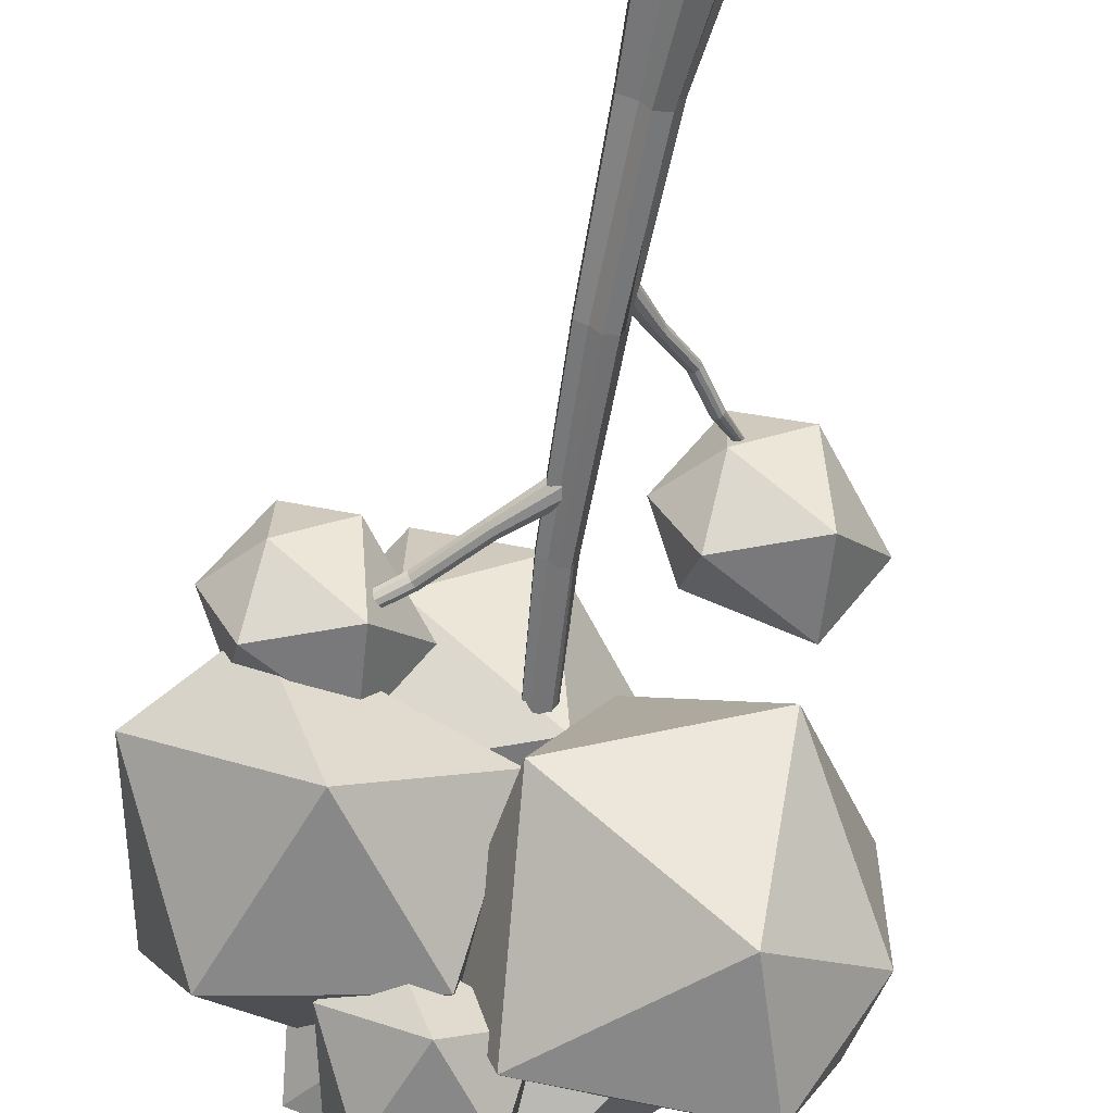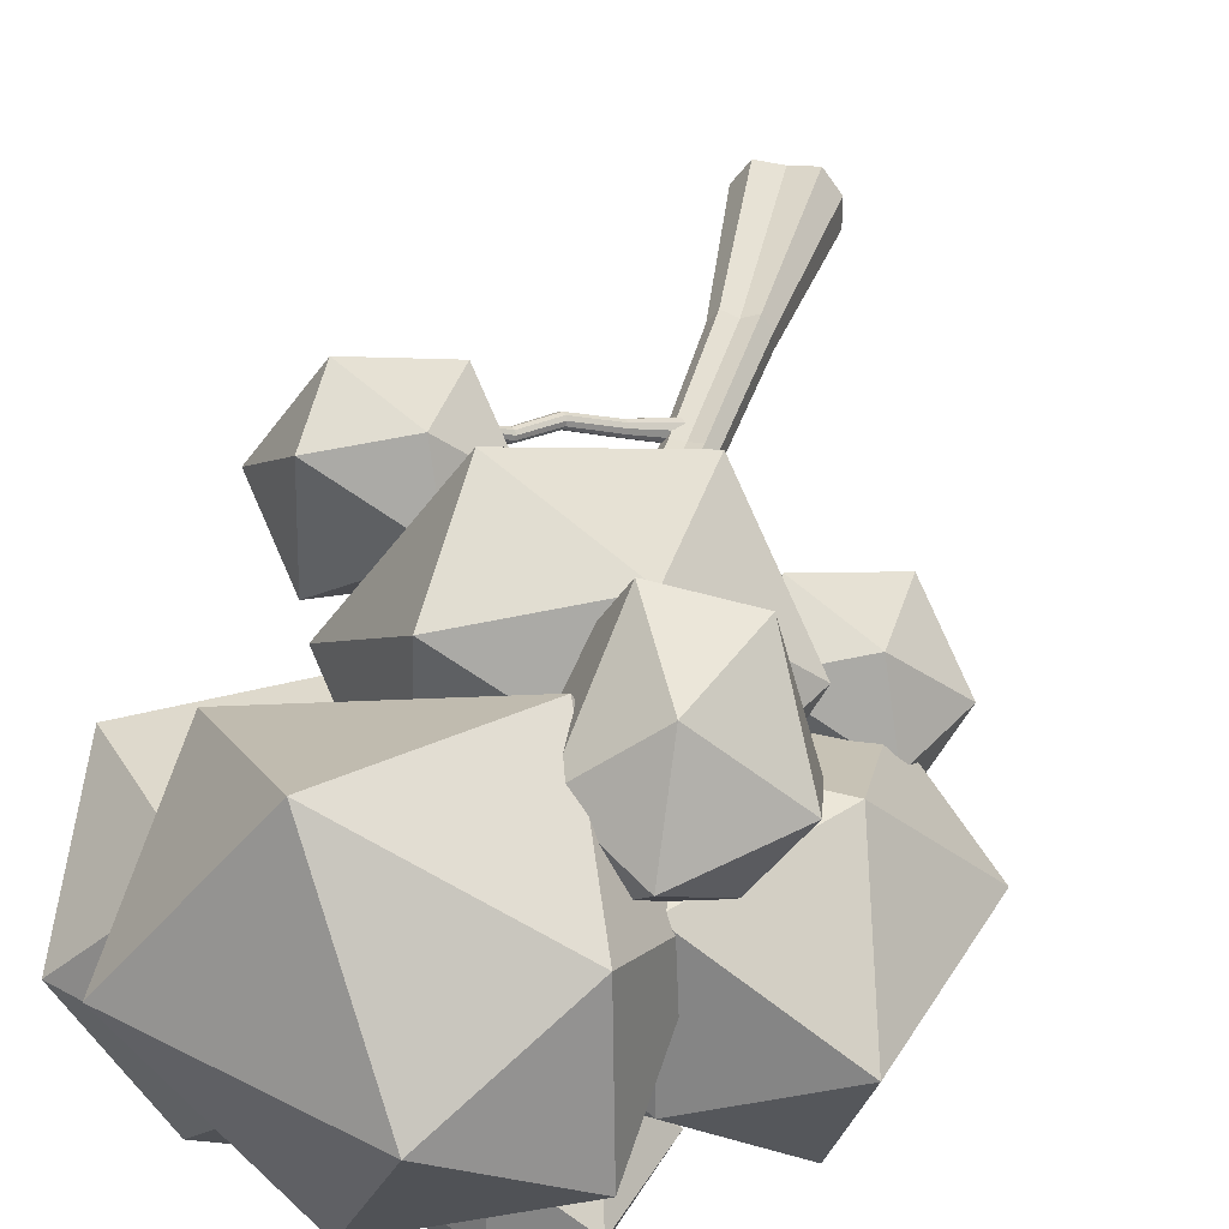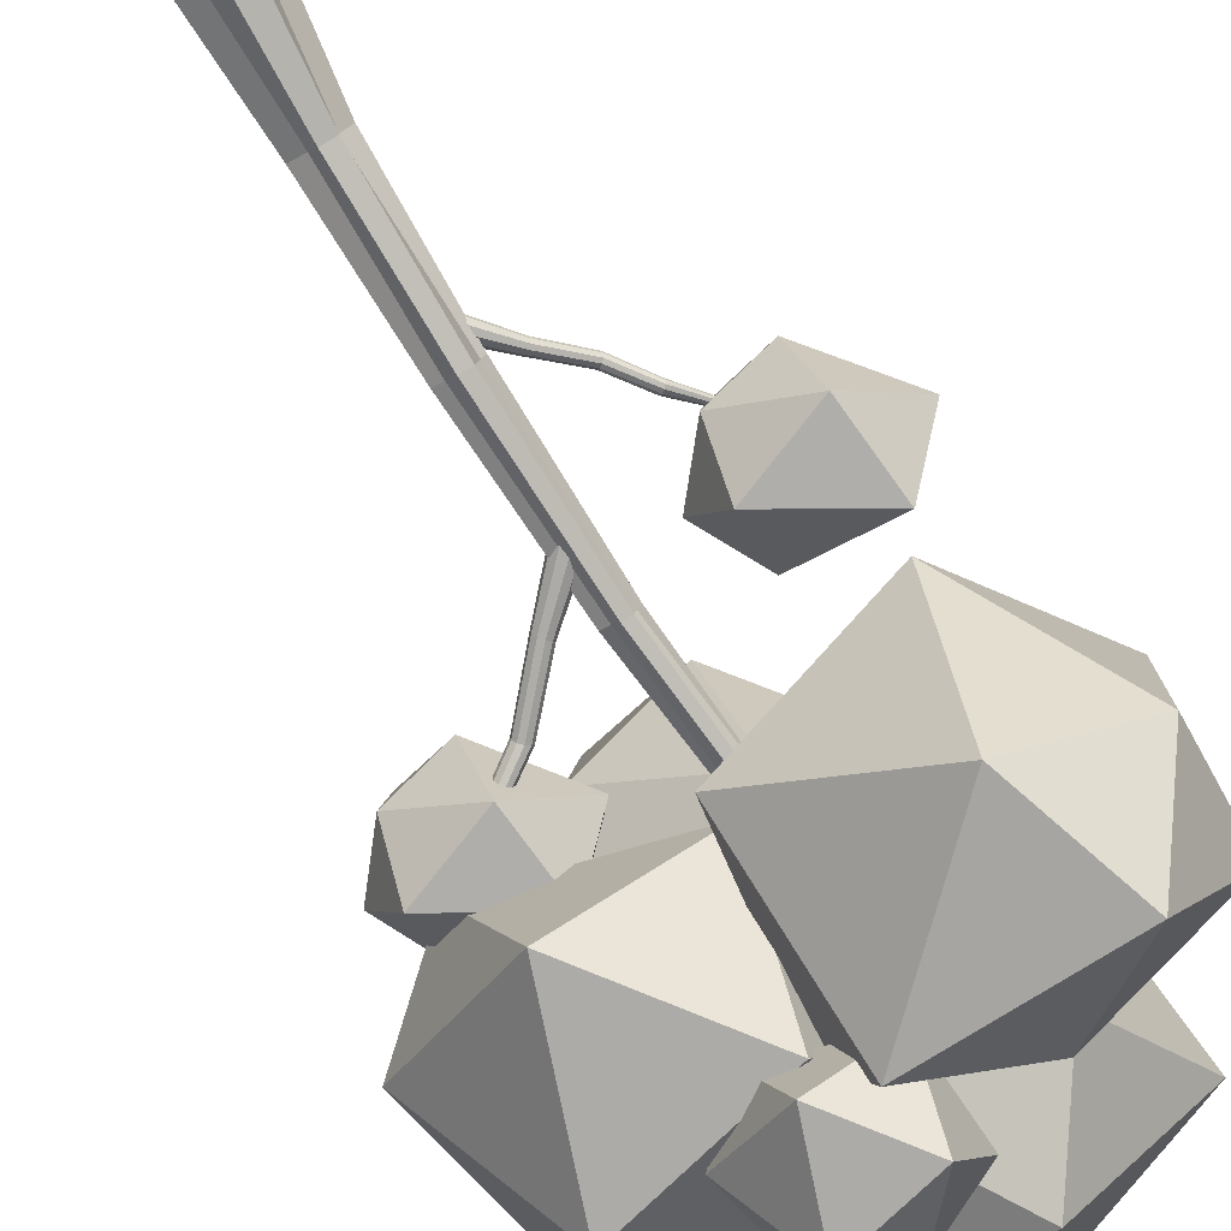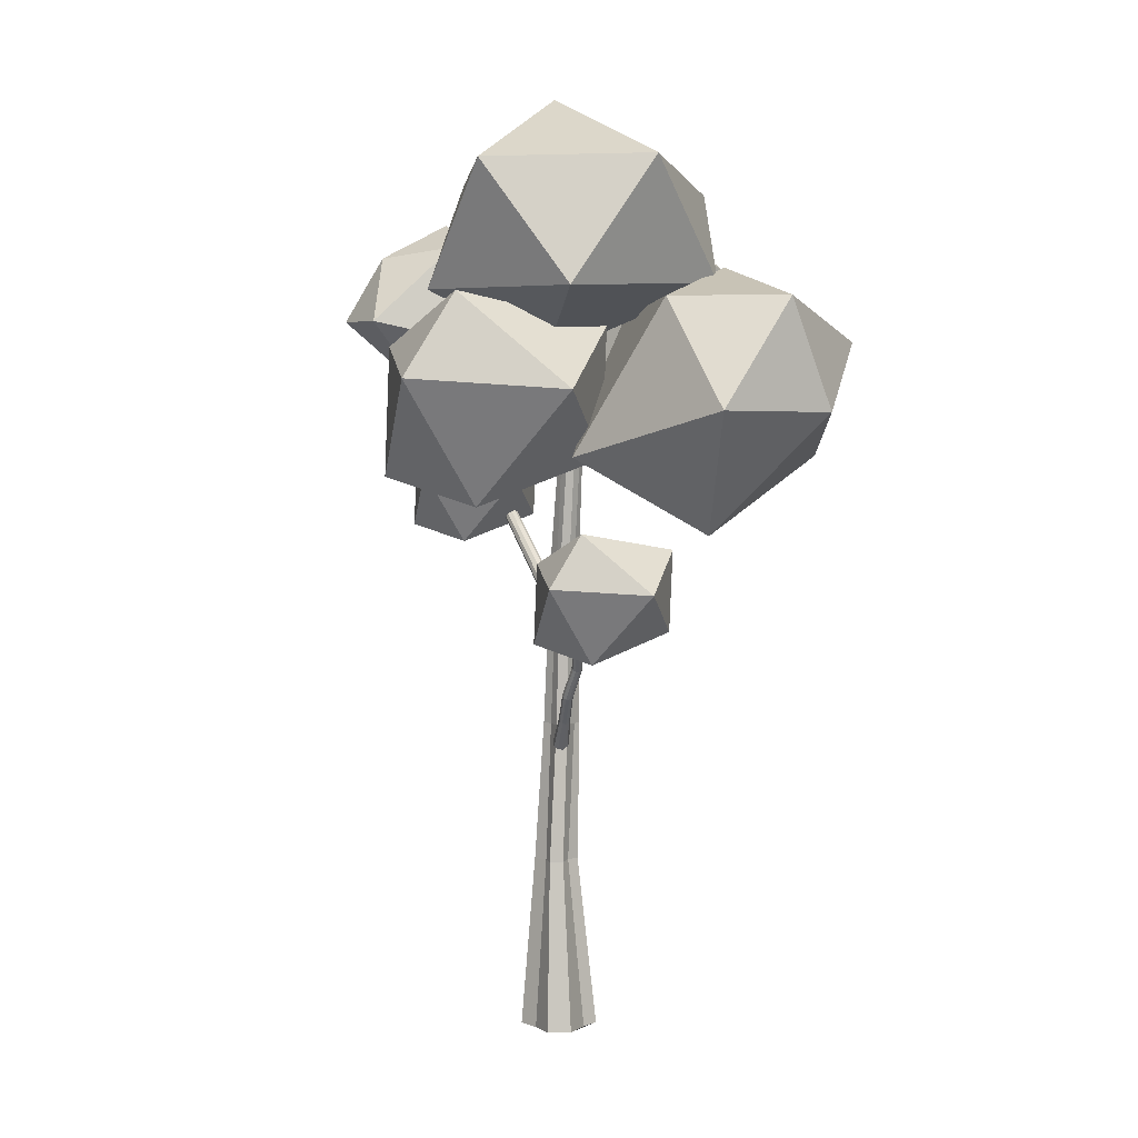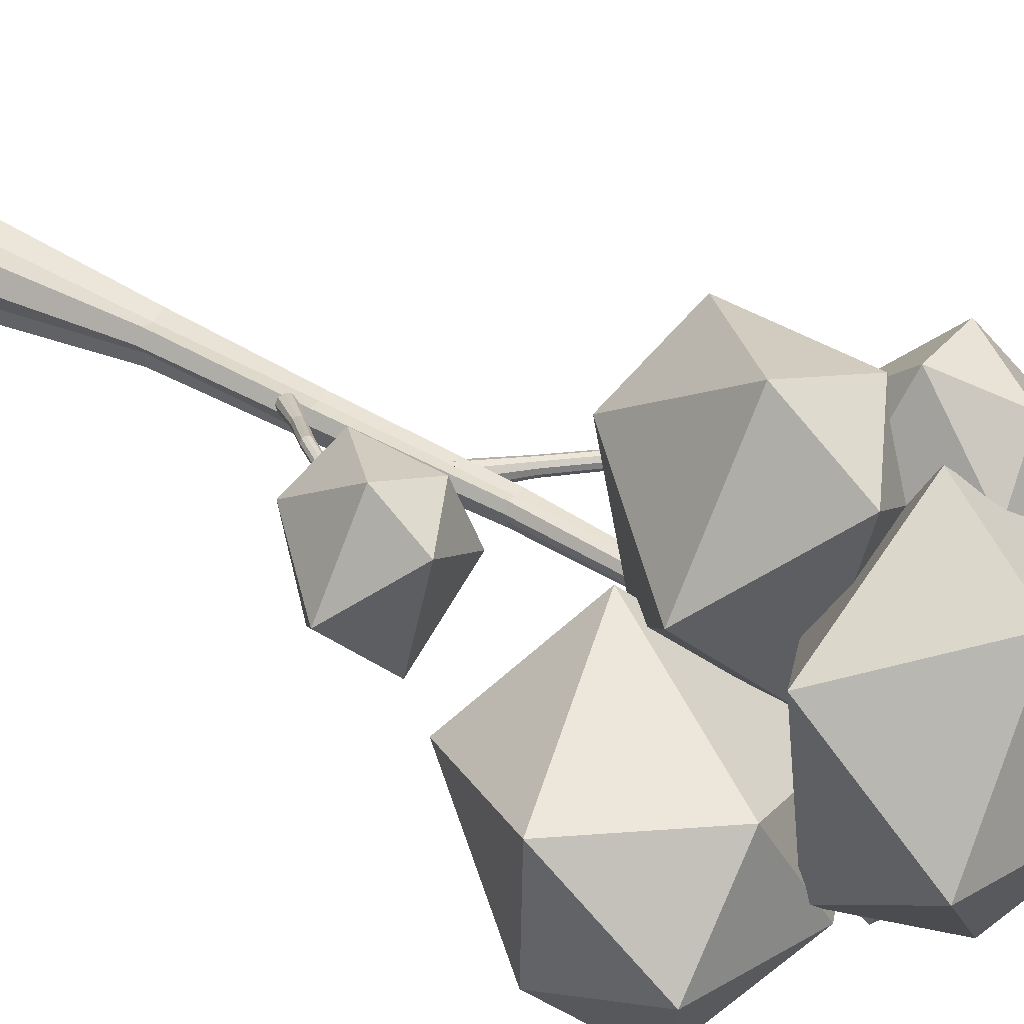
<metadata>
{"format":"obj","ext":"obj","renderer":"f3d","projection":"perspective","resolution":1024,"background":"white","views":[{"elev":-59.9,"azim":-12.1,"up":"+Z"},{"elev":33.4,"azim":-167.3,"up":"+Z"},{"elev":-77.8,"azim":29.7,"up":"+Z"},{"elev":4.7,"azim":52.9,"up":"+Y"},{"elev":42.0,"azim":122.8,"up":"+Z"}]}
</metadata>
<code>
o Cylinder
v 0.4054 7.153 0.3393
v 0.1172 -0.6747 -0.002758
v 0.4914 7.153 0.3671
v 0.4037 -0.6747 0.09032
v 0.5439 7.153 0.4397
v 0.4592 -0.6747 0.334
v 0.5435 7.153 0.5295
v 0.5807 -0.6747 0.6352
v 0.4909 7.153 0.6022
v 0.4037 -0.6747 0.8789
v 0.4063 7.153 0.6299
v 0.1172 -0.6747 0.8577
v 0.3213 7.153 0.6022
v -0.1693 -0.6747 0.8789
v 0.2687 7.153 0.5295
v -0.3463 -0.6747 0.6352
v 0.2683 7.153 0.4397
v -0.3463 -0.6747 0.334
v 0.3204 7.153 0.3671
v -0.09492 -0.6747 0.1721
v 0.06364 1.503 0.2066
v 0.2271 1.503 0.2597
v 0.2065 1.503 0.3987
v 0.3281 1.503 0.5705
v 0.2271 1.503 0.7096
v 0.06364 1.503 0.6483
v -0.0998 1.503 0.7096
v -0.2008 1.503 0.5705
v -0.2008 1.503 0.3987
v -0.02545 1.503 0.3414
v 0.2362 3.294 0.2358
v 0.2777 3.294 0.3513
v 0.3202 3.294 0.4941
v 0.2362 3.294 0.6096
v 0.1004 3.294 0.5956
v -0.03535 3.294 0.6096
v -0.1193 3.294 0.4941
v -0.1193 3.294 0.3513
v -0.001869 3.294 0.2962
v 0.1004 3.294 0.1917
v 0.311 5.337 0.3082
v 0.3347 5.337 0.3992
v 0.3772 5.337 0.5118
v 0.3109 5.337 0.6028
v 0.2039 5.337 0.5795
v 0.09649 5.337 0.6028
v 0.03035 5.337 0.5118
v 0.03044 5.337 0.3992
v 0.1305 5.337 0.3685
v 0.204 5.337 0.2734
v 0.2913 8.507 0.2865
v 0.3593 8.507 0.3086
v 0.4013 8.507 0.3665
v 0.4013 8.507 0.438
v 0.3593 8.507 0.4958
v 0.2913 8.507 0.5179
v 0.2233 8.507 0.4958
v 0.1813 8.507 0.438
v 0.1813 8.507 0.3665
v 0.2233 8.507 0.3086
f 21 2 4 22
f 22 4 6 23
f 23 6 8 24
f 24 8 10 25
f 25 10 12 26
f 26 12 14 27
f 27 14 16 28
f 28 16 18 29
f 4 2 20 18 16 14 12 10 8 6
f 29 18 20 30
f 30 20 2 21
f 15 17 59 58
f 39 30 21 40
f 38 29 30 39
f 37 28 29 38
f 36 27 28 37
f 35 26 27 36
f 34 25 26 35
f 33 24 25 34
f 32 23 24 33
f 31 22 23 32
f 40 21 22 31
f 50 40 31 41
f 41 31 32 42
f 42 32 33 43
f 43 33 34 44
f 44 34 35 45
f 45 35 36 46
f 46 36 37 47
f 47 37 38 48
f 48 38 39 49
f 49 39 40 50
f 19 49 50 1
f 17 48 49 19
f 15 47 48 17
f 13 46 47 15
f 11 45 46 13
f 9 44 45 11
f 7 43 44 9
f 5 42 43 7
f 3 41 42 5
f 1 50 41 3
f 51 52 53 54 55 56 57 58 59 60
f 13 15 58 57
f 11 13 57 56
f 9 11 56 55
f 7 9 55 54
f 1 3 52 51
f 5 7 54 53
f 3 5 53 52
f 19 1 51 60
f 17 19 60 59
o Icosphere
v 0.06566 8.01 0.6597
v 1.99 8.832 1.711
v -0.3487 8.849 2.177
v -1.232 8.812 0.6597
v -0.05486 8.882 -0.7214
v 1.68 8.937 -0.8472
v 0.9411 10.37 2.302
v -0.9073 10.22 1.242
v -0.9805 10.45 -0.2525
v 0.8853 10.1 -1.291
v 2.268 10.41 0.6085
v 0.08219 11.26 0.5196
v 2.108 8.737 0.3538
v 0.986 6.762 0.9239
v 3.235 7.357 0.3991
v 3.221 8.735 -0.6901
v 1.503 9.147 -1.112
v -0.05321 8.517 -0.6546
v 2.183 5.799 -0.2861
v 3.233 7.327 -1.349
v 2.532 8.199 -2.37
v 0.3985 8.383 -2.054
v 0.178 6.379 -0.8069
v 2.009 6.753 -2.227
v 0.2812 8.985 -0.6105
v 0.6984 8.292 -1.473
v 0.7545 9.465 -1.207
v 0.02228 9.695 -0.7629
v -0.5397 8.972 -0.7109
v -0.497 8.136 -0.9794
v 0.5597 9.04 -2.103
v -0.001817 9.772 -1.544
v -0.7316 9.649 -1.349
v -1.003 8.593 -1.284
v -0.1268 8.204 -2.001
v -0.4932 9.331 -2.02
v -0.5023 8.074 1.288
v 0.263 6.802 -0.2933
v 0.3661 8.954 0.1932
v -0.9772 9.376 1.009
v -2.008 8.05 1.104
v -1.93 6.517 0.6114
v 0.008705 8.174 -1.449
v -1.021 9.517 -0.4242
v -2.36 9.292 -0.06737
v -2.858 7.354 0.05341
v -1.251 6.64 -1.263
v -1.923 8.707 -1.298
v -0.3242 9.385 1.819
v 0.1129 8.136 1.547
v -0.4387 9.166 0.8209
v -1.043 9.709 1.427
v -1.08 9.257 2.372
v -0.6467 8.453 2.786
v -0.7161 8.046 0.7871
v -1.427 9.035 0.976
v -1.917 9.111 1.695
v -1.491 8.459 2.671
v -0.775 7.562 1.928
v -1.786 8.284 1.391
v -1.006 8.505 1.168
v 0.7851 8.408 0.223
v -0.9985 7.373 0.1192
v -1.668 7.406 1.484
v -0.7237 8.135 2.508
v 0.6237 8.802 2.415
v 0.6073 6.725 0.1628
v -0.8537 6.363 1.238
v -0.7941 6.508 2.54
v 0.4988 7.738 3.112
v 1.658 7.606 1.423
v 0.3389 6.146 1.929
v -1.006 8.505 1.168
v 0.7851 8.408 0.223
v -0.9985 7.373 0.1192
v -1.668 7.406 1.484
v -0.7237 8.135 2.508
v 0.6237 8.802 2.415
v 0.6073 6.725 0.1628
v -0.8537 6.363 1.238
v -0.7941 6.508 2.54
v 0.4988 7.738 3.112
v 1.658 7.606 1.423
v 0.3389 6.146 1.929
v -2.073 6.973 0.5522
v -1.031 6.917 0.002076
v -2.069 6.315 -0.05835
v -2.459 6.334 0.7359
v -1.909 6.758 1.332
v -1.125 7.147 1.278
v -1.134 5.937 -0.03297
v -1.985 5.727 0.5926
v -1.95 5.811 1.351
v -1.197 6.527 1.683
v -0.5228 6.45 0.7006
v -1.291 5.601 0.9952
v 1.26 5.729 0.9876
v 2.336 5.67 0.4198
v 1.265 5.049 0.3574
v 0.8622 5.069 1.177
v 1.43 5.507 1.792
v 2.239 5.908 1.736
v 2.229 4.659 0.3836
v 1.352 4.442 1.029
v 1.387 4.529 1.812
v 2.164 5.268 2.155
v 2.86 5.189 1.141
v 2.068 4.312 1.445
f 61 62 63
f 62 61 66
f 61 63 64
f 61 64 65
f 61 65 66
f 62 66 71
f 63 62 67
f 64 63 68
f 65 64 69
f 66 65 70
f 62 71 67
f 63 67 68
f 64 68 69
f 65 69 70
f 66 70 71
f 67 71 72
f 68 67 72
f 69 68 72
f 70 69 72
f 71 70 72
f 73 74 75
f 74 73 78
f 73 75 76
f 73 76 77
f 73 77 78
f 74 78 83
f 75 74 79
f 76 75 80
f 77 76 81
f 78 77 82
f 74 83 79
f 75 79 80
f 76 80 81
f 77 81 82
f 78 82 83
f 79 83 84
f 80 79 84
f 81 80 84
f 82 81 84
f 83 82 84
f 85 86 87
f 86 85 90
f 85 87 88
f 85 88 89
f 85 89 90
f 86 90 95
f 87 86 91
f 88 87 92
f 89 88 93
f 90 89 94
f 86 95 91
f 87 91 92
f 88 92 93
f 89 93 94
f 90 94 95
f 91 95 96
f 92 91 96
f 93 92 96
f 94 93 96
f 95 94 96
f 97 98 99
f 98 97 102
f 97 99 100
f 97 100 101
f 97 101 102
f 98 102 107
f 99 98 103
f 100 99 104
f 101 100 105
f 102 101 106
f 98 107 103
f 99 103 104
f 100 104 105
f 101 105 106
f 102 106 107
f 103 107 108
f 104 103 108
f 105 104 108
f 106 105 108
f 107 106 108
f 109 110 111
f 110 109 114
f 109 111 112
f 109 112 113
f 109 113 114
f 110 114 119
f 111 110 115
f 112 111 116
f 113 112 117
f 114 113 118
f 110 119 115
f 111 115 116
f 112 116 117
f 113 117 118
f 114 118 119
f 115 119 120
f 116 115 120
f 117 116 120
f 118 117 120
f 119 118 120
f 121 122 123
f 122 121 126
f 121 123 124
f 121 124 125
f 121 125 126
f 122 126 131
f 123 122 127
f 124 123 128
f 125 124 129
f 126 125 130
f 122 131 127
f 123 127 128
f 124 128 129
f 125 129 130
f 126 130 131
f 127 131 132
f 128 127 132
f 129 128 132
f 130 129 132
f 131 130 132
f 133 134 135
f 134 133 138
f 133 135 136
f 133 136 137
f 133 137 138
f 134 138 143
f 135 134 139
f 136 135 140
f 137 136 141
f 138 137 142
f 134 143 139
f 135 139 140
f 136 140 141
f 137 141 142
f 138 142 143
f 139 143 144
f 140 139 144
f 141 140 144
f 142 141 144
f 143 142 144
f 145 146 147
f 146 145 150
f 145 147 148
f 145 148 149
f 145 149 150
f 146 150 155
f 147 146 151
f 148 147 152
f 149 148 153
f 150 149 154
f 146 155 151
f 147 151 152
f 148 152 153
f 149 153 154
f 150 154 155
f 151 155 156
f 152 151 156
f 153 152 156
f 154 153 156
f 155 154 156
f 157 158 159
f 158 157 162
f 157 159 160
f 157 160 161
f 157 161 162
f 158 162 167
f 159 158 163
f 160 159 164
f 161 160 165
f 162 161 166
f 158 167 163
f 159 163 164
f 160 164 165
f 161 165 166
f 162 166 167
f 163 167 168
f 164 163 168
f 165 164 168
f 166 165 168
f 167 166 168
o Cylinder.001
v 0.1919 3.112 0.4555
v 1.789 4.803 1.425
v 0.2428 3.079 0.431
v 1.798 4.797 1.421
v 0.2871 3.033 0.4439
v 1.806 4.789 1.422
v 0.3079 2.991 0.4894
v 1.809 4.782 1.43
v 0.2973 2.969 0.5501
v 1.807 4.778 1.441
v 0.2593 2.976 0.6028
v 1.801 4.779 1.451
v 0.2084 3.009 0.6273
v 1.791 4.785 1.455
v 0.1641 3.055 0.6144
v 1.783 4.793 1.453
v 0.1433 3.097 0.5689
v 1.78 4.801 1.445
v 0.1539 3.119 0.5082
v 1.782 4.804 1.435
v 0.5294 3.457 0.6669
v 0.904 3.819 0.8999
v 1.186 4.197 0.9659
v 1.443 4.488 1.178
v 1.668 4.759 1.308
v 1.682 4.75 1.302
v 1.466 4.474 1.166
v 1.218 4.175 0.9522
v 0.9371 3.798 0.8838
v 0.5648 3.434 0.6497
v 1.694 4.739 1.305
v 1.485 4.454 1.171
v 1.243 4.149 0.9599
v 0.9659 3.768 0.8921
v 0.5957 3.402 0.6588
v 1.699 4.728 1.317
v 1.493 4.437 1.189
v 1.255 4.125 0.9853
v 0.9792 3.741 0.9217
v 0.6102 3.372 0.6904
v 1.696 4.723 1.333
v 1.488 4.429 1.215
v 1.249 4.113 1.02
v 0.9722 3.727 0.9612
v 0.6028 3.357 0.7327
v 1.686 4.724 1.347
v 1.471 4.432 1.238
v 1.226 4.117 1.053
v 0.9476 3.731 0.9953
v 0.5763 3.362 0.7694
v 1.673 4.733 1.353
v 1.449 4.446 1.249
v 1.194 4.136 1.071
v 0.9147 3.752 1.011
v 0.5408 3.385 0.7865
v 1.661 4.745 1.35
v 1.43 4.465 1.245
v 1.164 4.165 1.066
v 0.8861 3.782 1.003
v 0.51 3.417 0.7775
v 1.656 4.756 1.338
v 1.421 4.482 1.226
v 1.151 4.192 1.037
v 0.8727 3.809 0.9731
v 0.4955 3.446 0.7458
v 1.658 4.761 1.322
v 1.427 4.491 1.201
v 1.16 4.204 0.9981
v 0.8796 3.824 0.9338
v 0.5029 3.461 0.7036
v 0.07417 4.611 0.3884
v -2.205 7.057 0.3668
v 0.1206 4.655 0.33
v -2.197 7.065 0.3558
v 0.1818 4.715 0.3203
v -2.186 7.075 0.3536
v 0.2344 4.769 0.3631
v -2.177 7.085 0.3612
v 0.2584 4.796 0.442
v -2.173 7.09 0.3755
v 0.2445 4.785 0.5269
v -2.175 7.088 0.3909
v 0.1981 4.741 0.5853
v -2.184 7.08 0.4014
v 0.1369 4.681 0.595
v -2.195 7.069 0.4031
v 0.08427 4.627 0.5522
v -2.204 7.059 0.3955
v 0.06031 4.6 0.4733
v -2.208 7.055 0.3817
v -0.3914 5.132 0.3922
v -0.8812 5.71 0.3962
v -1.381 6.074 0.2639
v -1.776 6.503 0.3235
v -2.14 6.843 0.3112
v -2.128 6.855 0.2956
v -1.756 6.522 0.2974
v -1.35 6.102 0.2296
v -0.8511 5.739 0.358
v -0.3591 5.163 0.3515
v -2.113 6.871 0.2928
v -1.731 6.547 0.292
v -1.315 6.137 0.2243
v -0.8115 5.778 0.3516
v -0.3165 5.205 0.3448
v -2.1 6.885 0.3038
v -1.709 6.569 0.3093
v -1.286 6.167 0.2482
v -0.7775 5.813 0.3795
v -0.2798 5.243 0.3746
v -2.094 6.892 0.3244
v -1.701 6.579 0.3427
v -1.272 6.183 0.2934
v -0.762 5.83 0.4309
v -0.2631 5.261 0.4295
v -2.097 6.889 0.3469
v -1.707 6.574 0.3798
v -1.28 6.178 0.346
v -0.771 5.823 0.486
v -0.2728 5.254 0.4887
v -2.11 6.877 0.3621
v -1.727 6.555 0.4061
v -1.308 6.151 0.3863
v -0.801 5.795 0.5237
v -0.3051 5.223 0.5294
v -2.125 6.862 0.3649
v -1.752 6.53 0.4117
v -1.346 6.112 0.3963
v -0.8406 5.755 0.5297
v -0.3477 5.181 0.5361
v -2.139 6.848 0.3541
v -1.773 6.509 0.3944
v -1.38 6.079 0.3692
v -0.8747 5.72 0.5018
v -0.3844 5.143 0.5063
v -2.144 6.84 0.3336
v -1.783 6.498 0.3606
v -1.393 6.064 0.3173
v -0.8901 5.703 0.4507
v -0.4011 5.124 0.4513
f 193 170 172 194
f 194 172 174 199
f 199 174 176 204
f 204 176 178 209
f 209 178 180 214
f 214 180 182 219
f 219 182 184 224
f 224 184 186 229
f 172 170 188 186 184 182 180 178 176 174
f 229 186 188 234
f 234 188 170 193
f 169 171 173 175 177 179 181 183 185 187
f 187 238 189 169
f 238 237 190 189
f 237 236 191 190
f 236 235 192 191
f 235 234 193 192
f 185 233 238 187
f 233 232 237 238
f 232 231 236 237
f 231 230 235 236
f 230 229 234 235
f 183 228 233 185
f 228 227 232 233
f 227 226 231 232
f 226 225 230 231
f 225 224 229 230
f 181 223 228 183
f 223 222 227 228
f 222 221 226 227
f 221 220 225 226
f 220 219 224 225
f 179 218 223 181
f 218 217 222 223
f 217 216 221 222
f 216 215 220 221
f 215 214 219 220
f 177 213 218 179
f 213 212 217 218
f 212 211 216 217
f 211 210 215 216
f 210 209 214 215
f 175 208 213 177
f 208 207 212 213
f 207 206 211 212
f 206 205 210 211
f 205 204 209 210
f 173 203 208 175
f 203 202 207 208
f 202 201 206 207
f 201 200 205 206
f 200 199 204 205
f 171 198 203 173
f 198 197 202 203
f 197 196 201 202
f 196 195 200 201
f 195 194 199 200
f 169 189 198 171
f 189 190 197 198
f 190 191 196 197
f 191 192 195 196
f 192 193 194 195
f 263 240 242 264
f 264 242 244 269
f 269 244 246 274
f 274 246 248 279
f 279 248 250 284
f 284 250 252 289
f 289 252 254 294
f 294 254 256 299
f 242 240 258 256 254 252 250 248 246 244
f 299 256 258 304
f 304 258 240 263
f 239 241 243 245 247 249 251 253 255 257
f 257 308 259 239
f 308 307 260 259
f 307 306 261 260
f 306 305 262 261
f 305 304 263 262
f 255 303 308 257
f 303 302 307 308
f 302 301 306 307
f 301 300 305 306
f 300 299 304 305
f 253 298 303 255
f 298 297 302 303
f 297 296 301 302
f 296 295 300 301
f 295 294 299 300
f 251 293 298 253
f 293 292 297 298
f 292 291 296 297
f 291 290 295 296
f 290 289 294 295
f 249 288 293 251
f 288 287 292 293
f 287 286 291 292
f 286 285 290 291
f 285 284 289 290
f 247 283 288 249
f 283 282 287 288
f 282 281 286 287
f 281 280 285 286
f 280 279 284 285
f 245 278 283 247
f 278 277 282 283
f 277 276 281 282
f 276 275 280 281
f 275 274 279 280
f 243 273 278 245
f 273 272 277 278
f 272 271 276 277
f 271 270 275 276
f 270 269 274 275
f 241 268 273 243
f 268 267 272 273
f 267 266 271 272
f 266 265 270 271
f 265 264 269 270
f 239 259 268 241
f 259 260 267 268
f 260 261 266 267
f 261 262 265 266
f 262 263 264 265

</code>
